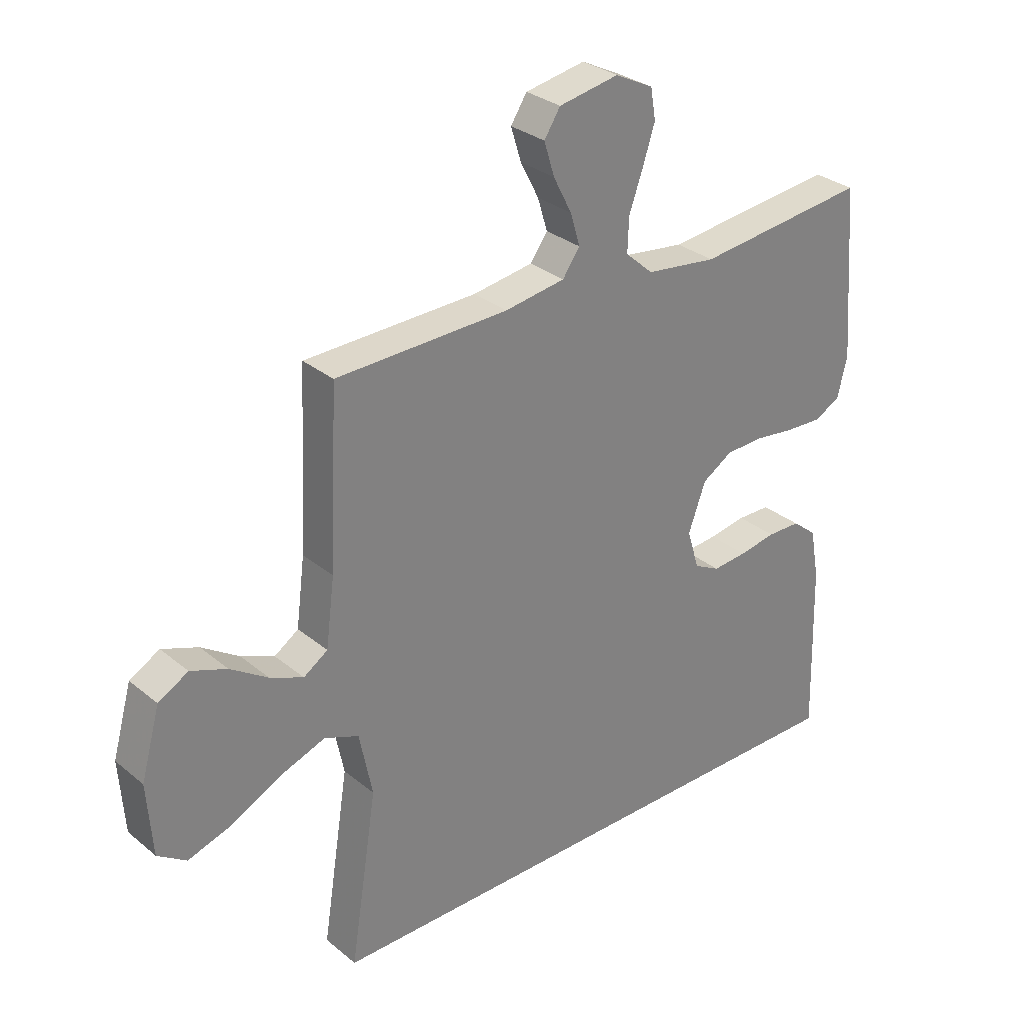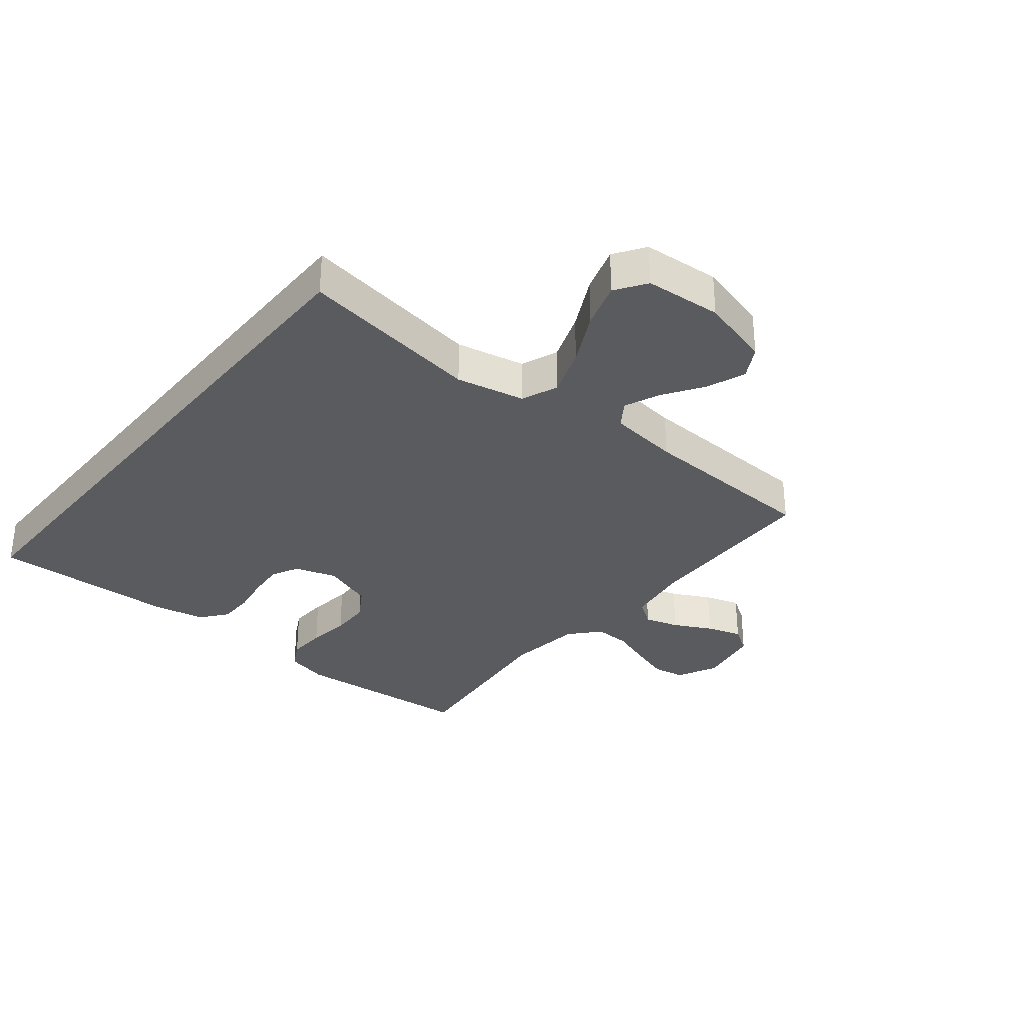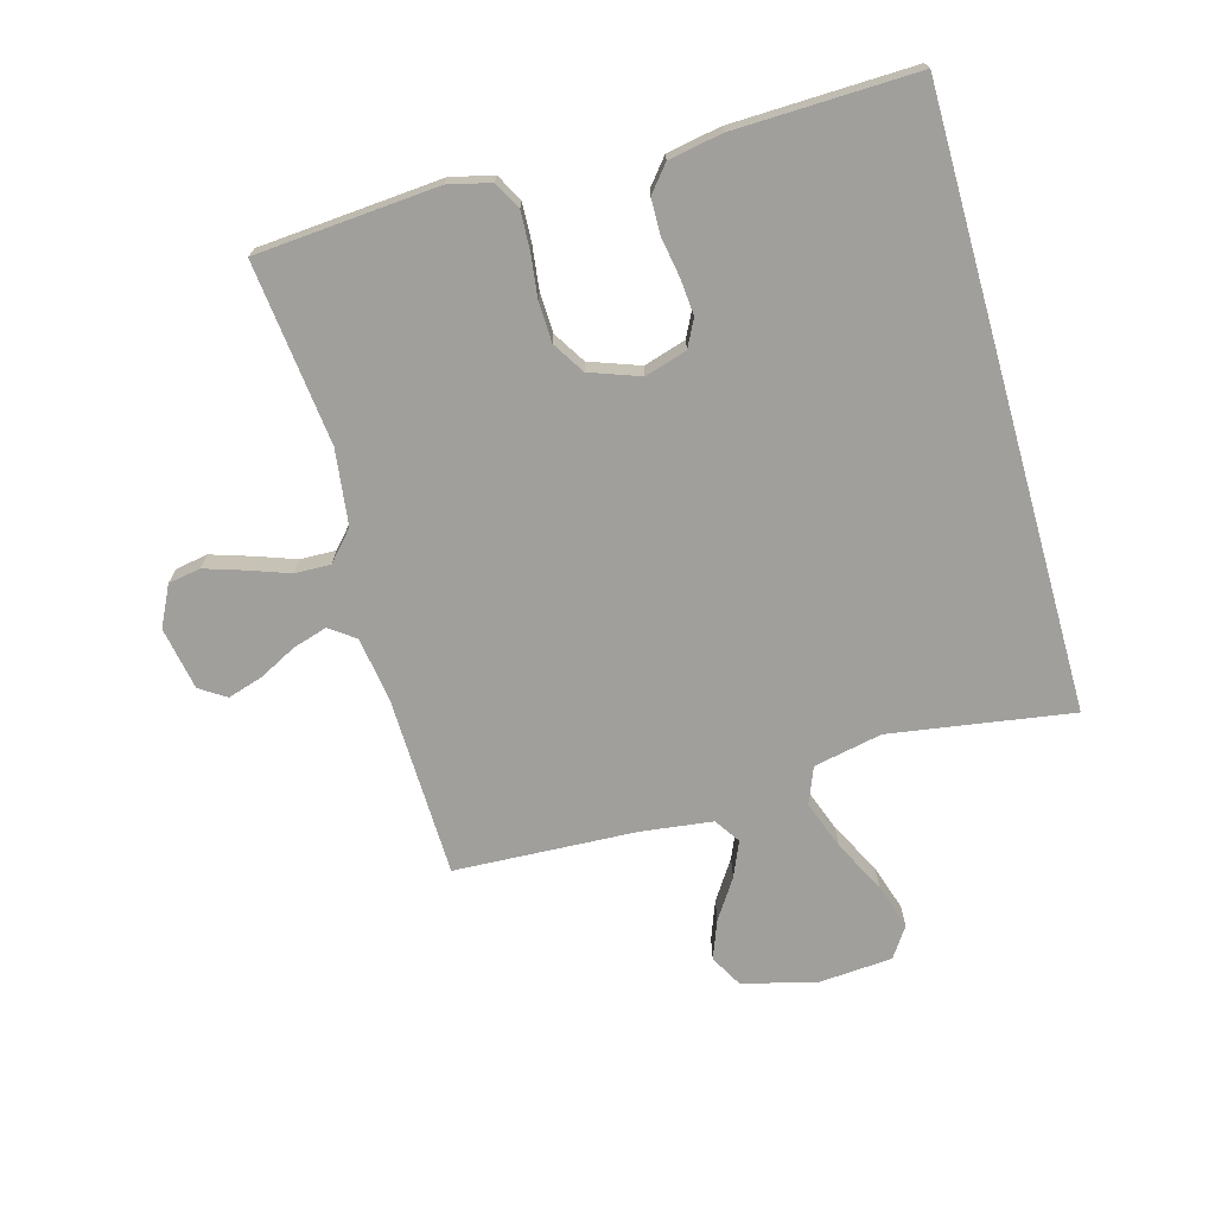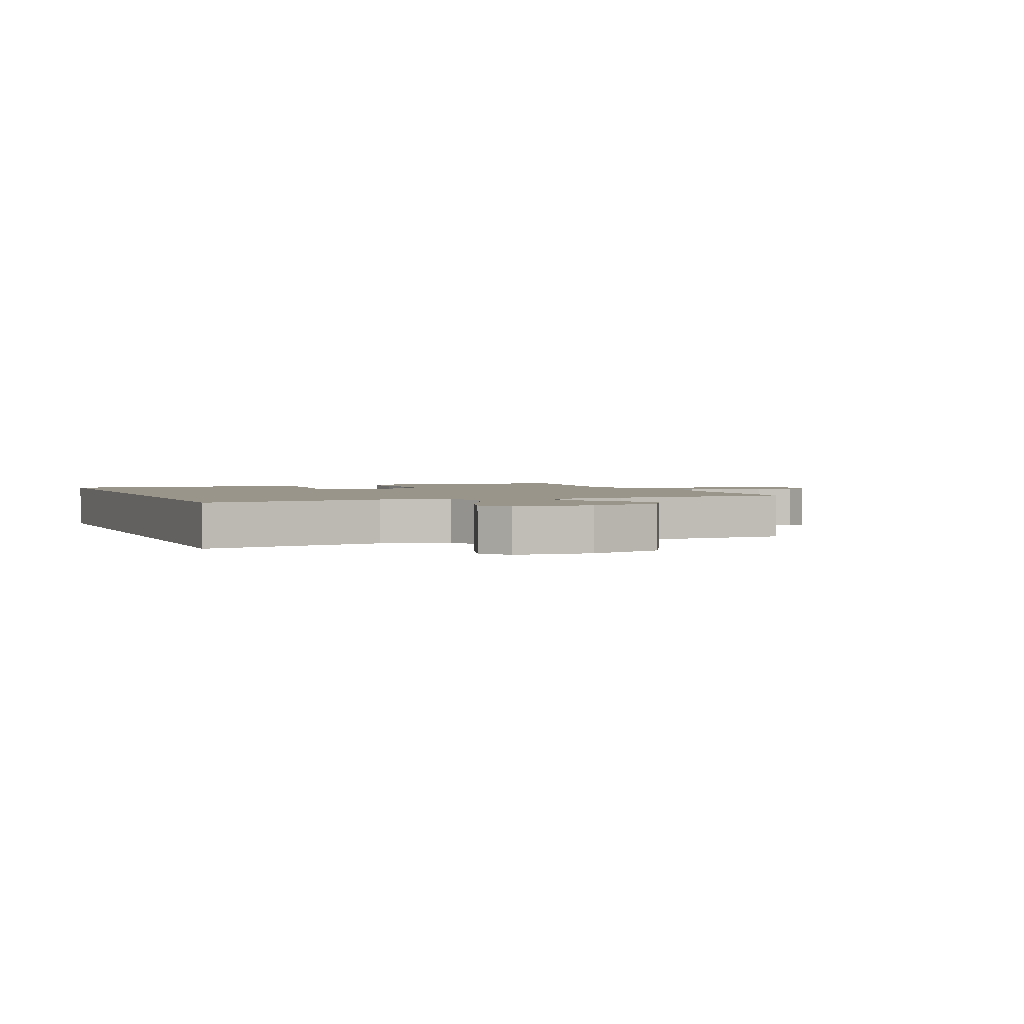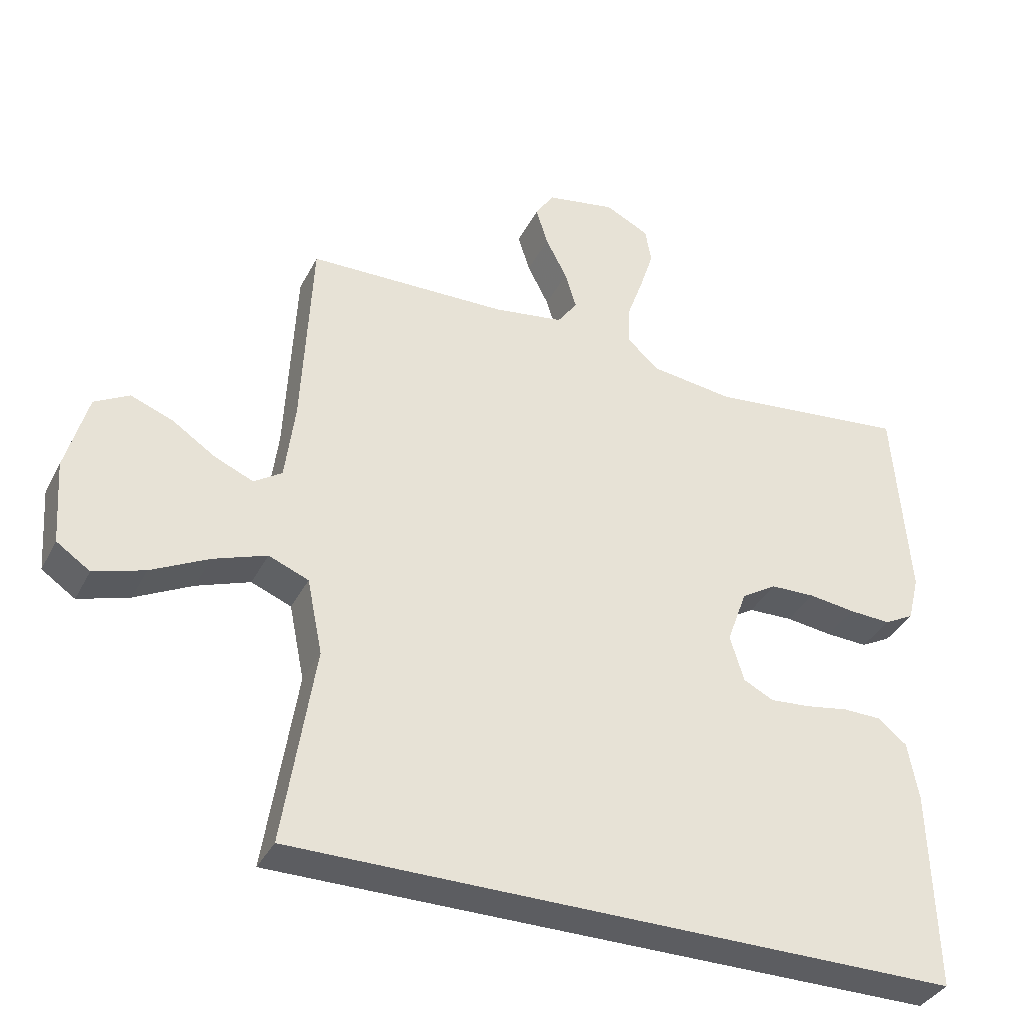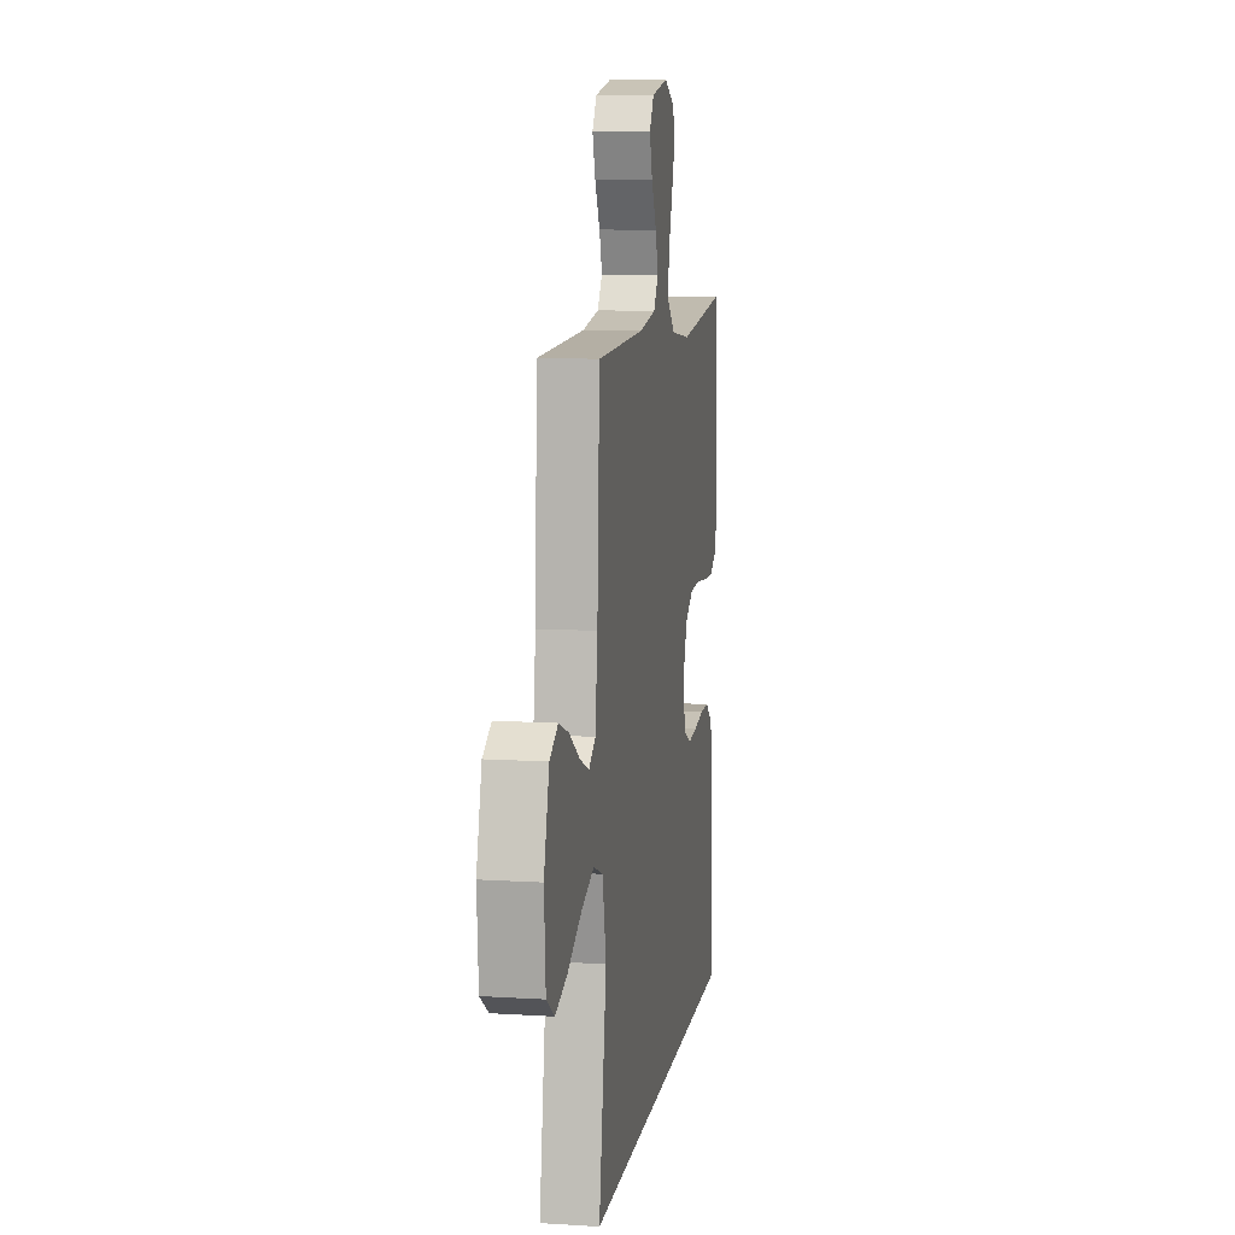
<metadata>
{"format":"obj","ext":"obj","renderer":"f3d","projection":"perspective","resolution":1024,"background":"white","views":[{"elev":30.3,"azim":-40.4,"up":"+Z"},{"elev":-32.2,"azim":-128.9,"up":"+Y"},{"elev":-71.2,"azim":105.7,"up":"+Y"},{"elev":2.1,"azim":-112.4,"up":"+Y"},{"elev":-36.5,"azim":-24.4,"up":"+Z"},{"elev":10.1,"azim":-80.8,"up":"+Z"}]}
</metadata>
<code>
v -0.506 0.07 -0.5
v -0.459 0.07 -0.2
v -0.482 0.07 -0.087
v -0.542 0.07 -0.063
v -0.622 0.07 -0.092
v -0.708 0.07 -0.136
v -0.784 0.07 -0.16
v -0.834 0.07 -0.126
v -0.843 0.07 0
v -0.81 0.07 0.118
v -0.758 0.07 0.147
v -0.695 0.07 0.123
v -0.63 0.07 0.08
v -0.572 0.07 0.055
v -0.53 0.07 0.083
v -0.515 0.07 0.2
v -0.5 0.07 0.5
v -0.2 0.07 0.507
v -0.095 0.07 0.523
v -0.065 0.07 0.565
v -0.082 0.07 0.621
v -0.114 0.07 0.683
v -0.132 0.07 0.741
v -0.104 0.07 0.784
v 0 0.07 0.803
v 0.066 0.07 0.77
v 0.075 0.07 0.717
v 0.054 0.07 0.652
v 0.03 0.07 0.585
v 0.028 0.07 0.526
v 0.076 0.07 0.483
v 0.2 0.07 0.467
v 0.5 0.07 0.5
v 0.523 0.07 0.2
v 0.506 0.07 0.13
v 0.461 0.07 0.106
v 0.398 0.07 0.109
v 0.328 0.07 0.118
v 0.261 0.07 0.116
v 0.208 0.07 0.083
v 0.178 0.07 0
v 0.199 0.07 -0.069
v 0.244 0.07 -0.092
v 0.304 0.07 -0.087
v 0.369 0.07 -0.076
v 0.427 0.07 -0.077
v 0.47 0.07 -0.112
v 0.486 0.07 -0.2
v 0.494 0.07 -0.5
v -0.506 0 -0.5
v -0.459 0 -0.2
v -0.482 0 -0.087
v -0.542 0 -0.063
v -0.622 0 -0.092
v -0.708 0 -0.136
v -0.784 0 -0.16
v -0.834 0 -0.126
v -0.843 0 0
v -0.81 0 0.118
v -0.758 0 0.147
v -0.695 0 0.123
v -0.63 0 0.08
v -0.572 0 0.055
v -0.53 0 0.083
v -0.515 0 0.2
v -0.5 0 0.5
v -0.2 0 0.507
v -0.095 0 0.523
v -0.065 0 0.565
v -0.082 0 0.621
v -0.114 0 0.683
v -0.132 0 0.741
v -0.104 0 0.784
v 0 0 0.803
v 0.066 0 0.77
v 0.075 0 0.717
v 0.054 0 0.652
v 0.03 0 0.585
v 0.028 0 0.526
v 0.076 0 0.483
v 0.2 0 0.467
v 0.5 0 0.5
v 0.523 0 0.2
v 0.506 0 0.13
v 0.461 0 0.106
v 0.398 0 0.109
v 0.328 0 0.118
v 0.261 0 0.116
v 0.208 0 0.083
v 0.178 0 0
v 0.199 0 -0.069
v 0.244 0 -0.092
v 0.304 0 -0.087
v 0.369 0 -0.076
v 0.427 0 -0.077
v 0.47 0 -0.112
v 0.486 0 -0.2
v 0.494 0 -0.5
f 48 49 1 2
f 47 48 2 3
f 44 45 46 47
f 43 44 47
f 43 47 3 4
f 42 43 4
f 41 42 4
f 40 41 4
f 39 40 4
f 35 36 37 38
f 35 38 39
f 32 33 34 35
f 31 32 35 39
f 30 31 39 4
f 26 27 28 29
f 24 25 26 29
f 21 22 23 24
f 20 21 24 29
f 19 20 29 30
f 16 17 18
f 15 16 18 19
f 10 11 12 13
f 10 13 14
f 9 10 14
f 8 9 14
f 5 6 7 8
f 5 8 14 15
f 15 19 30
f 4 5 15 30
f 51 50 98 97
f 52 51 97 96
f 96 95 94 93
f 96 93 92
f 53 52 96 92
f 53 92 91
f 53 91 90
f 53 90 89
f 53 89 88
f 87 86 85 84
f 88 87 84
f 84 83 82 81
f 88 84 81 80
f 53 88 80 79
f 78 77 76 75
f 78 75 74 73
f 73 72 71 70
f 78 73 70 69
f 79 78 69 68
f 67 66 65
f 68 67 65 64
f 62 61 60 59
f 63 62 59
f 63 59 58
f 63 58 57
f 57 56 55 54
f 64 63 57 54
f 79 68 64
f 79 64 54 53
f 1 50 51 2
f 2 51 52 3
f 3 52 53 4
f 4 53 54 5
f 5 54 55 6
f 6 55 56 7
f 7 56 57 8
f 8 57 58 9
f 9 58 59 10
f 10 59 60 11
f 11 60 61 12
f 12 61 62 13
f 13 62 63 14
f 14 63 64 15
f 15 64 65 16
f 16 65 66 17
f 17 66 67 18
f 18 67 68 19
f 19 68 69 20
f 20 69 70 21
f 21 70 71 22
f 22 71 72 23
f 23 72 73 24
f 24 73 74 25
f 25 74 75 26
f 26 75 76 27
f 27 76 77 28
f 28 77 78 29
f 29 78 79 30
f 30 79 80 31
f 31 80 81 32
f 32 81 82 33
f 33 82 83 34
f 34 83 84 35
f 35 84 85 36
f 36 85 86 37
f 37 86 87 38
f 38 87 88 39
f 39 88 89 40
f 40 89 90 41
f 41 90 91 42
f 42 91 92 43
f 43 92 93 44
f 44 93 94 45
f 45 94 95 46
f 46 95 96 47
f 47 96 97 48
f 48 97 98 49
f 49 98 50 1

</code>
